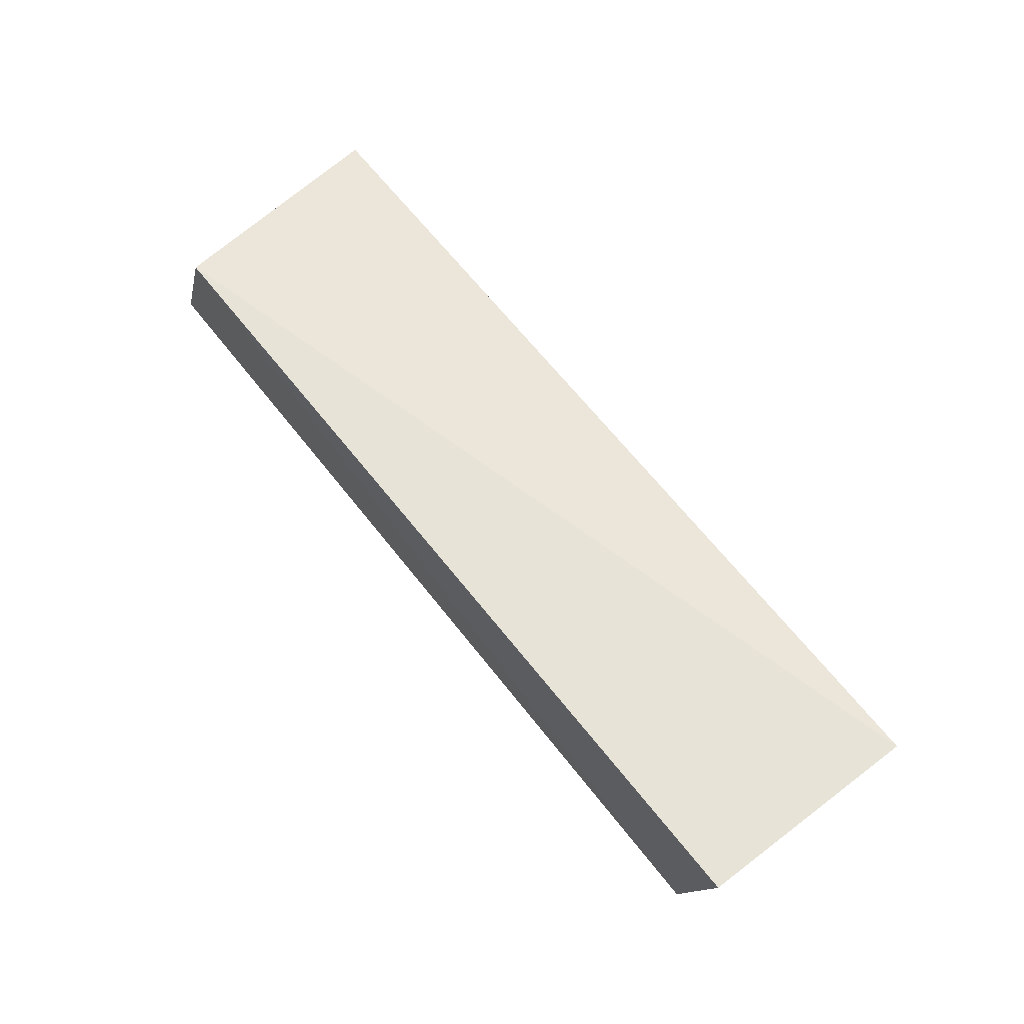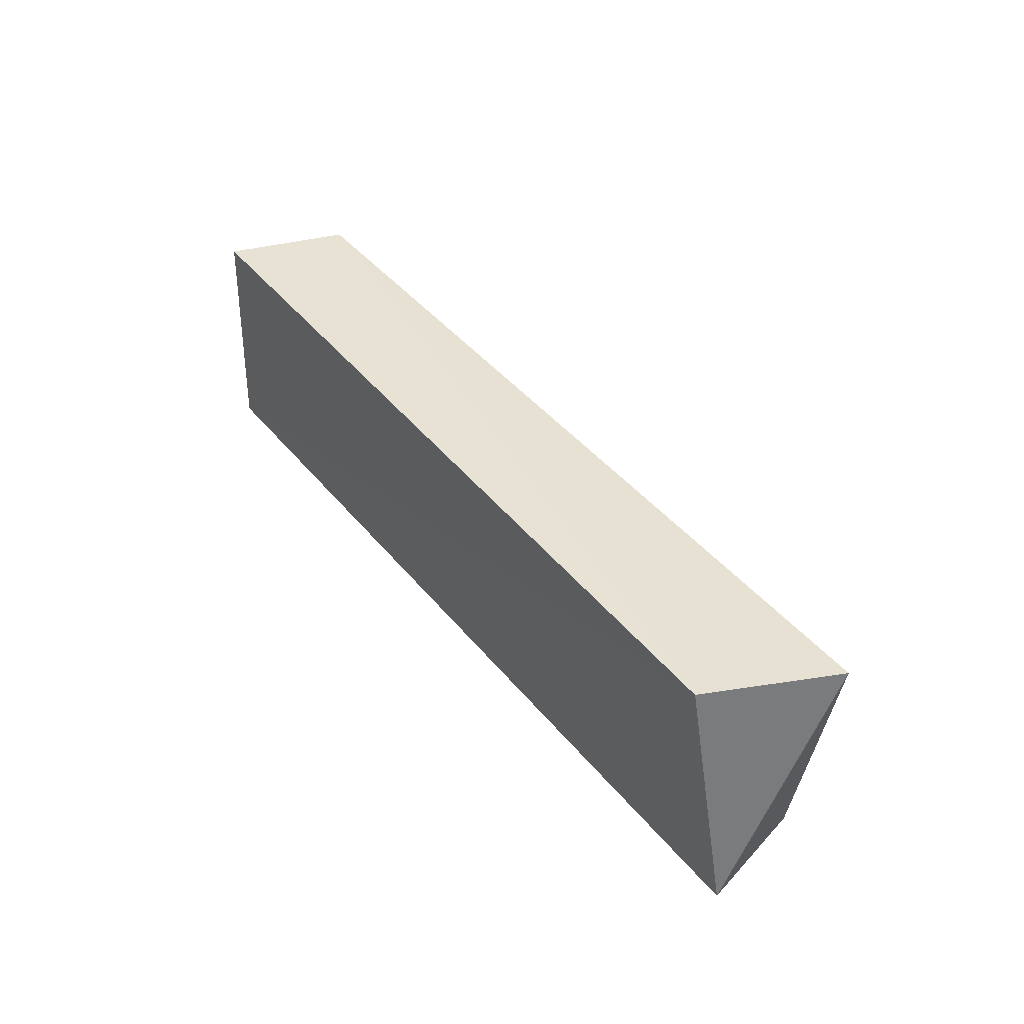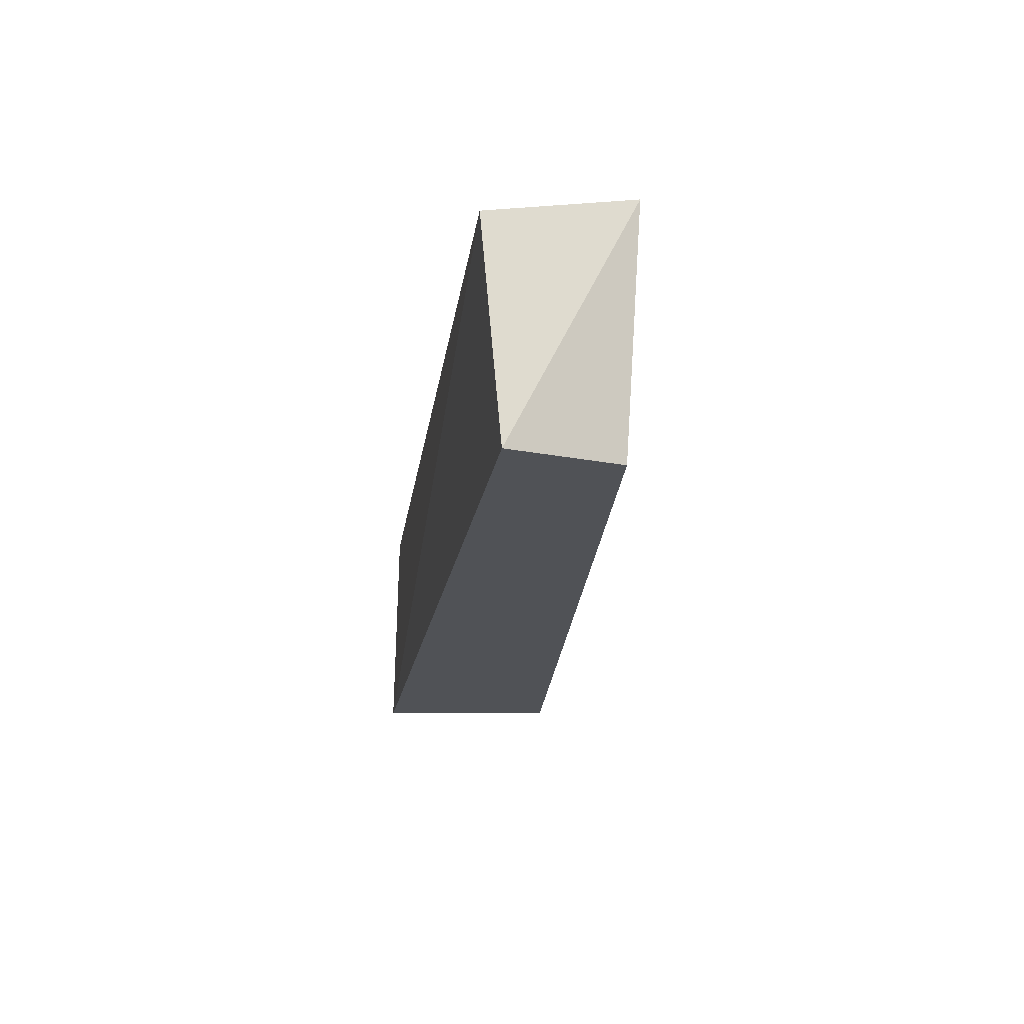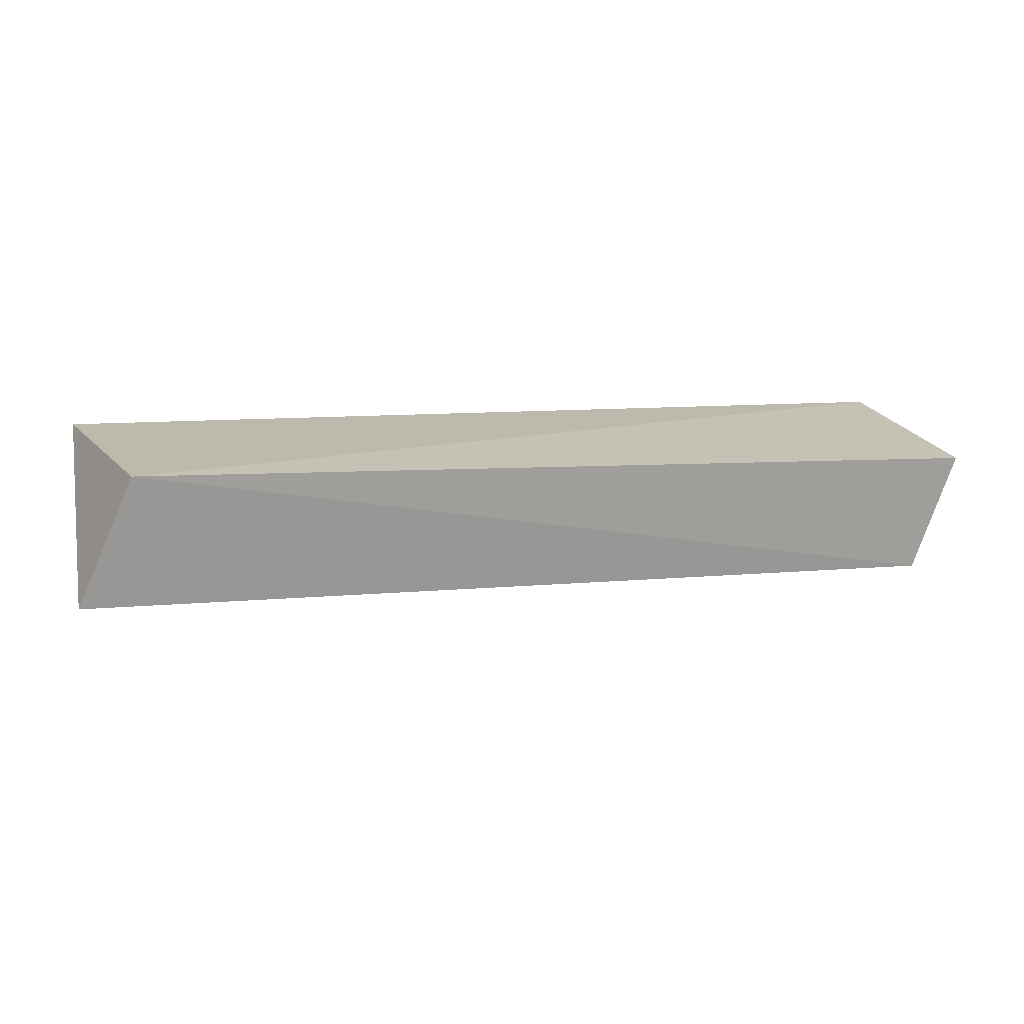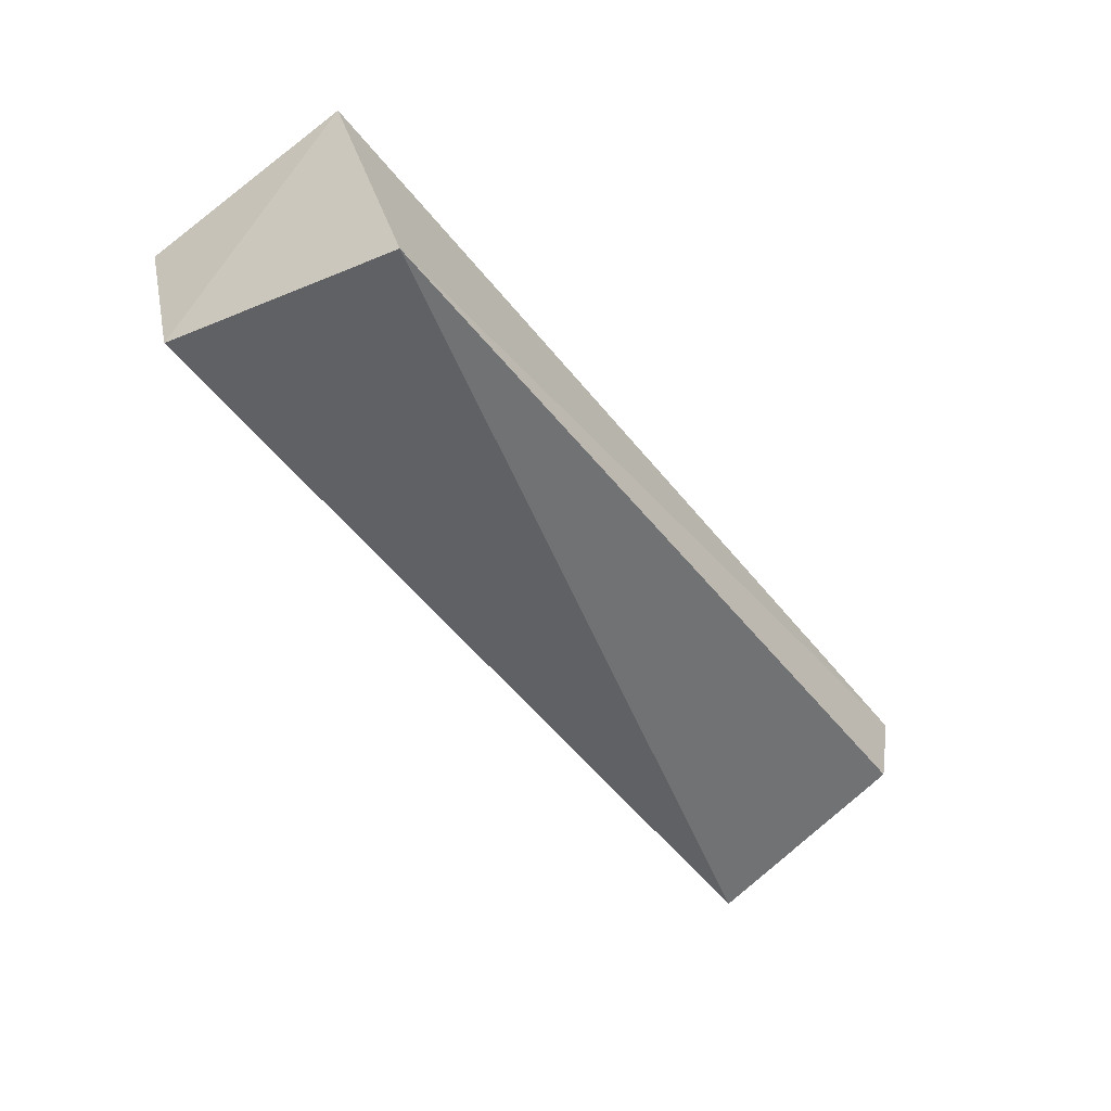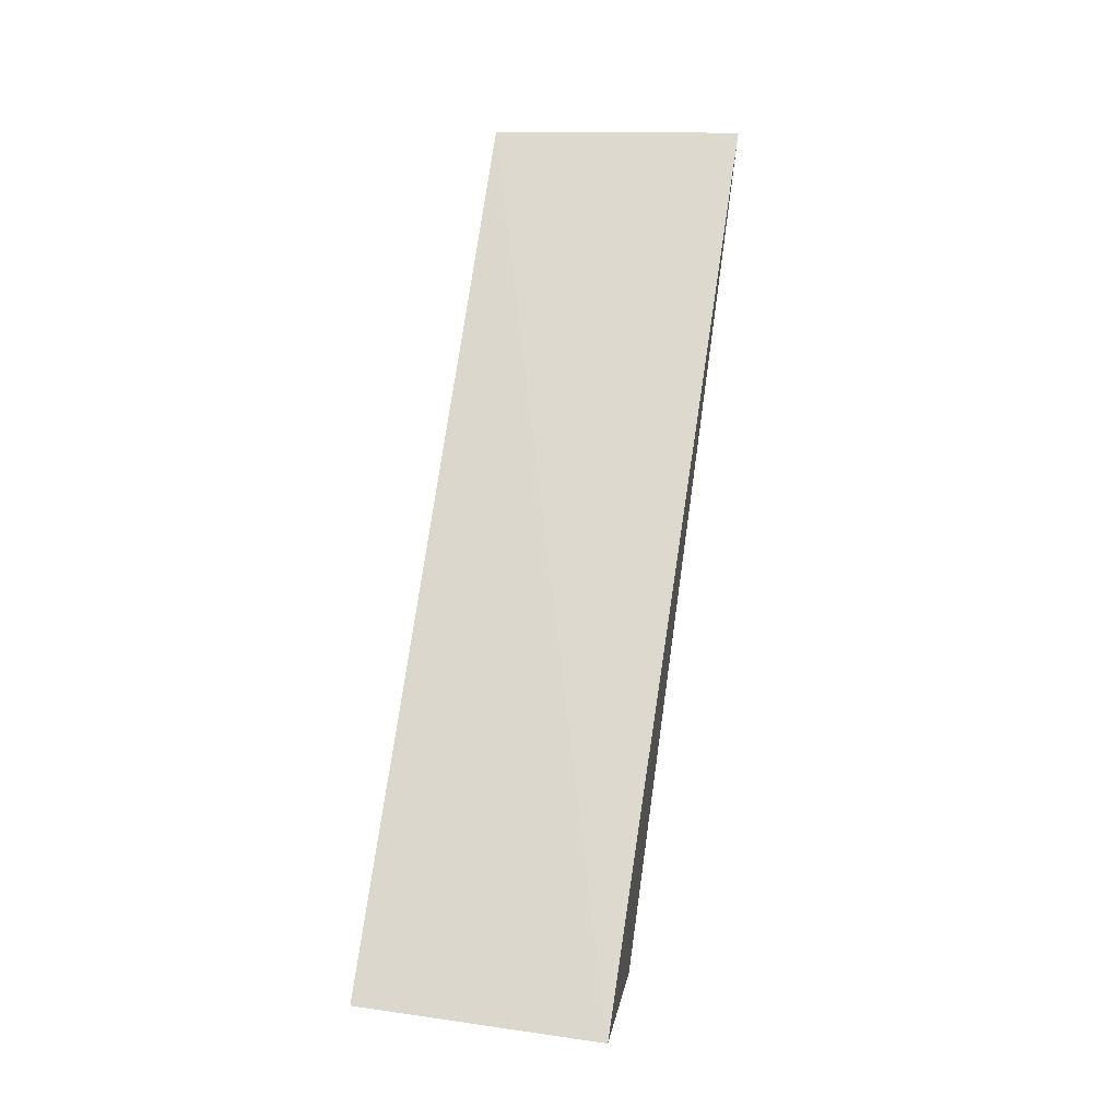
<metadata>
{"format":"obj","ext":"obj","renderer":"f3d","projection":"perspective","resolution":1024,"background":"white","views":[{"elev":59.1,"azim":-128.2,"up":"+Z"},{"elev":39.8,"azim":52.5,"up":"+Y"},{"elev":-21.1,"azim":78.3,"up":"+Y"},{"elev":18.7,"azim":163.6,"up":"+Z"},{"elev":-59.2,"azim":-52.6,"up":"+Z"},{"elev":69.0,"azim":-82.1,"up":"+Z"}]}
</metadata>
<code>
v 0.06125 -0.2201 -0.07099
v 0.05787 -0.2194 -0.08518
v 0.06337 -0.1902 -0.08589
v -0.05399 -0.1893 -0.07661
v -0.05419 -0.2182 -0.07621
v -0.04271 -0.2199 -0.09811
v 0.05608 -0.1894 -0.06945
v -0.04849 -0.1893 -0.09167
f 1 2 3
f 6 3 2
f 6 2 1
f 6 1 5
f 7 1 3
f 7 5 1
f 7 4 5
f 8 3 6
f 8 7 3
f 8 4 7
f 8 6 5
f 8 5 4

</code>
